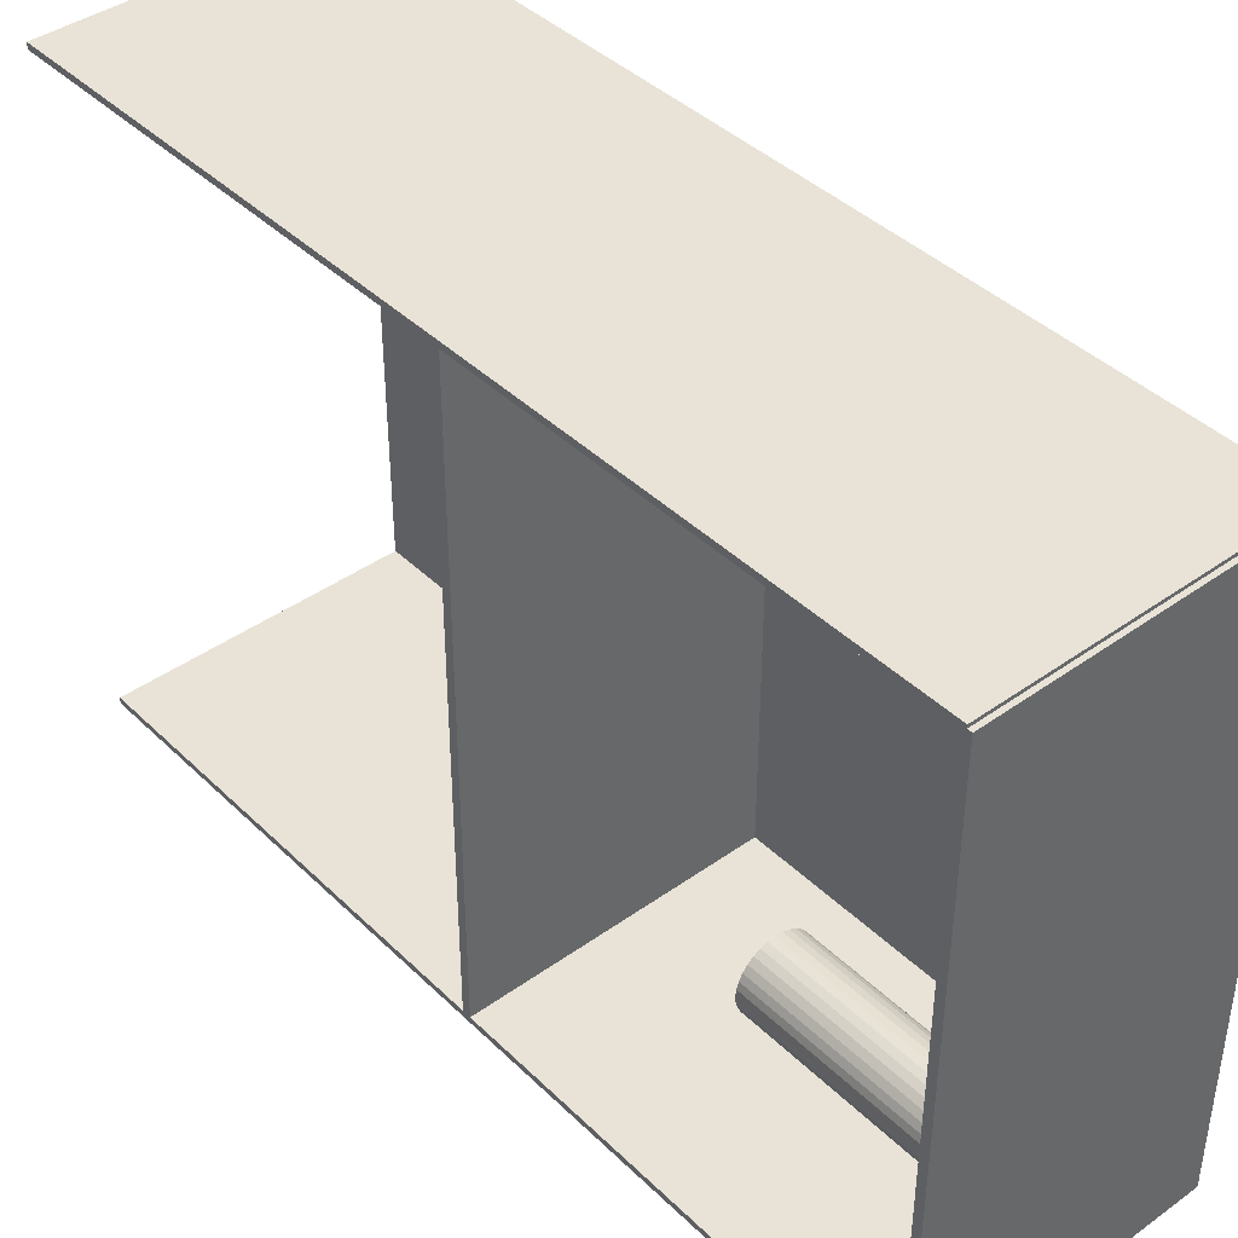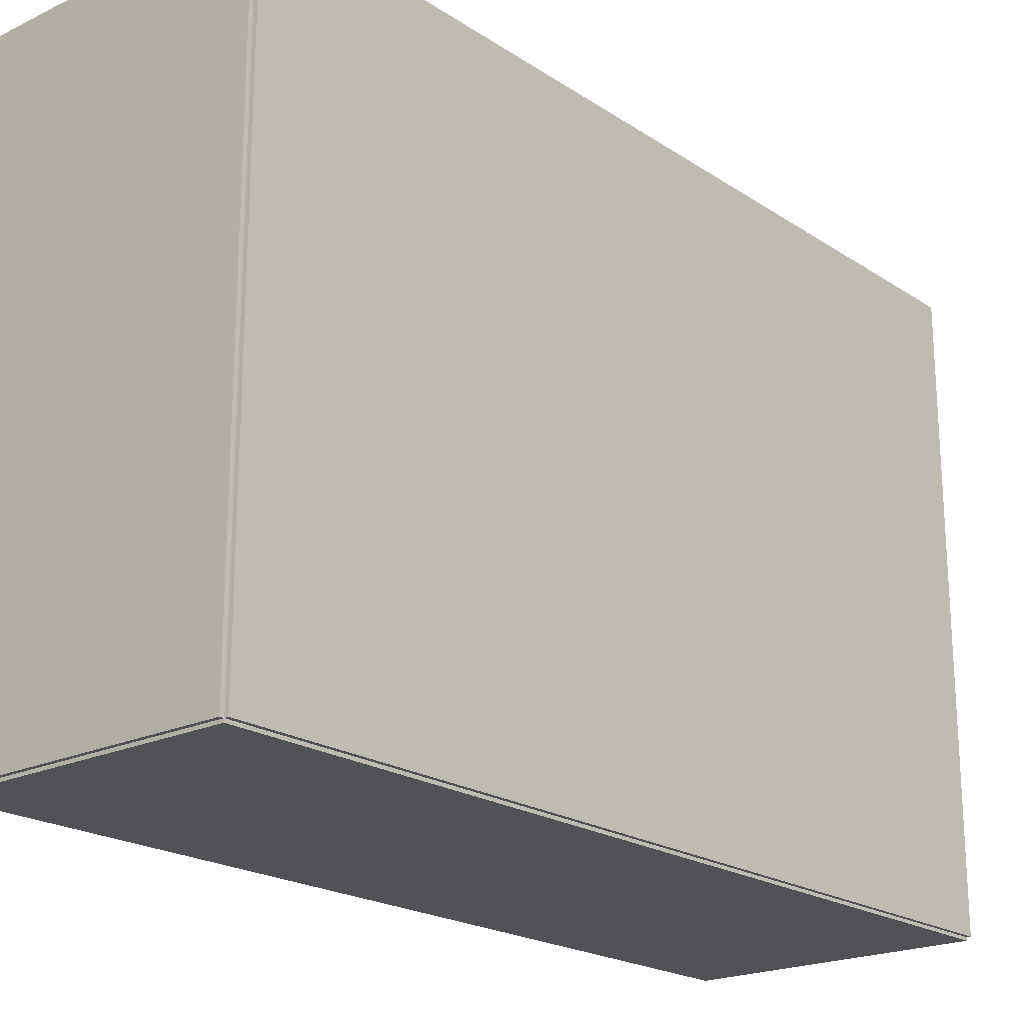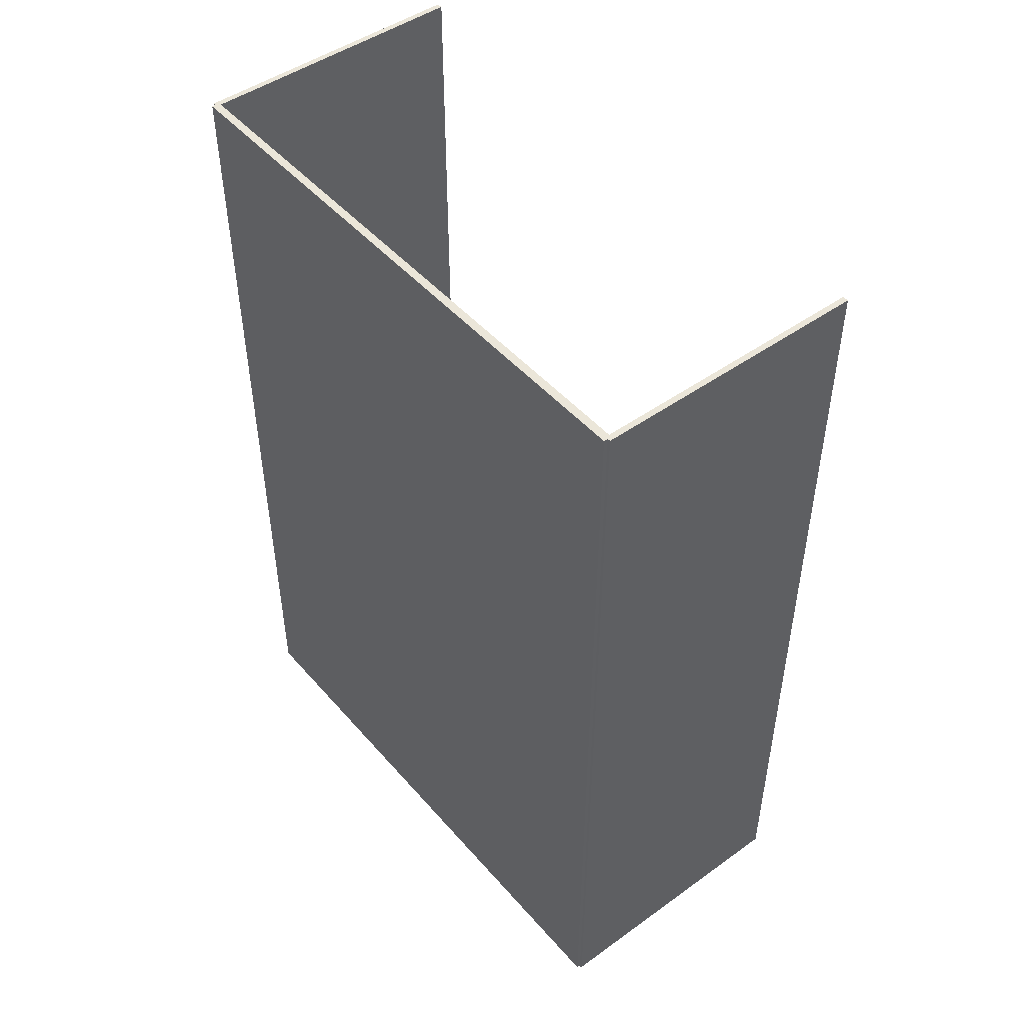
<metadata>
{"format":"obj","ext":"obj","renderer":"f3d","projection":"perspective","resolution":1024,"background":"white","views":[{"elev":41.4,"azim":139.2,"up":"+Y"},{"elev":-20.9,"azim":-139.4,"up":"+Y"},{"elev":47.7,"azim":-38.8,"up":"+Z"}]}
</metadata>
<code>
v -0.08971 -0.1913 -0.002626
v -0.08971 -0.1913 0.002626
v -0.08971 0.1913 -0.002626
v -0.08971 0.1913 0.002626
v 0.08971 -0.1913 -0.002626
v 0.08971 -0.1913 0.002626
v 0.08971 0.1913 -0.002626
v 0.08971 0.1913 0.002626
v -0.08708 -0.1913 0
v -0.09234 -0.1913 0
v -0.08708 0.1913 0
v -0.09234 0.1913 0
v -0.08708 -0.1913 0.5625
v -0.09234 -0.1913 0.5625
v -0.08708 0.1913 0.5625
v -0.09234 0.1913 0.5625
v -0.08971 -0.1913 0.2786
v -0.08971 -0.1913 0.2839
v -0.08971 0.1913 0.2786
v -0.08971 0.1913 0.2839
v 0.08971 -0.1913 0.2786
v 0.08971 -0.1913 0.2839
v 0.08971 0.1913 0.2786
v 0.08971 0.1913 0.2839
v -0.08971 0.1894 0.5625
v -0.08971 0.1932 0.5625
v -0.08971 0.1894 0
v -0.08971 0.1932 0
v 0.08971 0.1894 0.5625
v 0.08971 0.1932 0.5625
v 0.08971 0.1894 0
v 0.08971 0.1932 0
v -0.08971 -0.1894 0
v -0.08971 -0.1932 0
v -0.08971 -0.1894 0.5625
v -0.08971 -0.1932 0.5625
v 0.08971 -0.1894 0
v 0.08971 -0.1932 0
v 0.08971 -0.1894 0.5625
v 0.08971 -0.1932 0.5625
v -0.01496 0.1444 0.005252
v 0.007234 0.1444 0.005252
v 0.007234 0.1444 0.06319
v -0.01496 0.1444 0.06319
v 0.006808 0.1487 0.005252
v 0.006808 0.1487 0.06319
v 0.005545 0.1529 0.005252
v 0.005545 0.1529 0.06319
v 0.003494 0.1567 0.005252
v 0.003494 0.1567 0.06319
v 0.0007339 0.1601 0.005252
v 0.0007339 0.1601 0.06319
v -0.002629 0.1629 0.005252
v -0.002629 0.1629 0.06319
v -0.006466 0.1649 0.005252
v -0.006466 0.1649 0.06319
v -0.01063 0.1662 0.005252
v -0.01063 0.1662 0.06319
v -0.01496 0.1666 0.005252
v -0.01496 0.1666 0.06319
v -0.01929 0.1662 0.005252
v -0.01929 0.1662 0.06319
v -0.02345 0.1649 0.005252
v -0.02345 0.1649 0.06319
v -0.02729 0.1629 0.005252
v -0.02729 0.1629 0.06319
v -0.03065 0.1601 0.005252
v -0.03065 0.1601 0.06319
v -0.03341 0.1567 0.005252
v -0.03341 0.1567 0.06319
v -0.03546 0.1529 0.005252
v -0.03546 0.1529 0.06319
v -0.03673 0.1487 0.005252
v -0.03673 0.1487 0.06319
v -0.03715 0.1444 0.005252
v -0.03715 0.1444 0.06319
v -0.03673 0.1401 0.005252
v -0.03673 0.1401 0.06319
v -0.03546 0.1359 0.005252
v -0.03546 0.1359 0.06319
v -0.03341 0.1321 0.005252
v -0.03341 0.1321 0.06319
v -0.03065 0.1287 0.005252
v -0.03065 0.1287 0.06319
v -0.02729 0.126 0.005252
v -0.02729 0.126 0.06319
v -0.02345 0.1239 0.005252
v -0.02345 0.1239 0.06319
v -0.01929 0.1226 0.005252
v -0.01929 0.1226 0.06319
v -0.01496 0.1222 0.005252
v -0.01496 0.1222 0.06319
v -0.01063 0.1226 0.005252
v -0.01063 0.1226 0.06319
v -0.006466 0.1239 0.005252
v -0.006466 0.1239 0.06319
v -0.002629 0.126 0.005252
v -0.002629 0.126 0.06319
v 0.0007339 0.1287 0.005252
v 0.0007339 0.1287 0.06319
v 0.003494 0.1321 0.005252
v 0.003494 0.1321 0.06319
v 0.005545 0.1359 0.005252
v 0.005545 0.1359 0.06319
v 0.006808 0.1401 0.005252
v 0.006808 0.1401 0.06319
v -0.003474 -0.1414 0.005252
v 0.01943 -0.1414 0.005252
v 0.01943 -0.1414 0.09145
v -0.003474 -0.1414 0.09145
v 0.01899 -0.1369 0.005252
v 0.01899 -0.1369 0.09145
v 0.01769 -0.1326 0.005252
v 0.01769 -0.1326 0.09145
v 0.01557 -0.1286 0.005252
v 0.01557 -0.1286 0.09145
v 0.01272 -0.1252 0.005252
v 0.01272 -0.1252 0.09145
v 0.009253 -0.1223 0.005252
v 0.009253 -0.1223 0.09145
v 0.005292 -0.1202 0.005252
v 0.005292 -0.1202 0.09145
v 0.0009949 -0.1189 0.005252
v 0.0009949 -0.1189 0.09145
v -0.003474 -0.1184 0.005252
v -0.003474 -0.1184 0.09145
v -0.007943 -0.1189 0.005252
v -0.007943 -0.1189 0.09145
v -0.01224 -0.1202 0.005252
v -0.01224 -0.1202 0.09145
v -0.0162 -0.1223 0.005252
v -0.0162 -0.1223 0.09145
v -0.01967 -0.1252 0.005252
v -0.01967 -0.1252 0.09145
v -0.02252 -0.1286 0.005252
v -0.02252 -0.1286 0.09145
v -0.02464 -0.1326 0.005252
v -0.02464 -0.1326 0.09145
v -0.02594 -0.1369 0.005252
v -0.02594 -0.1369 0.09145
v -0.02638 -0.1414 0.005252
v -0.02638 -0.1414 0.09145
v -0.02594 -0.1458 0.005252
v -0.02594 -0.1458 0.09145
v -0.02464 -0.1501 0.005252
v -0.02464 -0.1501 0.09145
v -0.02252 -0.1541 0.005252
v -0.02252 -0.1541 0.09145
v -0.01967 -0.1576 0.005252
v -0.01967 -0.1576 0.09145
v -0.0162 -0.1604 0.005252
v -0.0162 -0.1604 0.09145
v -0.01224 -0.1625 0.005252
v -0.01224 -0.1625 0.09145
v -0.007943 -0.1638 0.005252
v -0.007943 -0.1638 0.09145
v -0.003474 -0.1643 0.005252
v -0.003474 -0.1643 0.09145
v 0.0009949 -0.1638 0.005252
v 0.0009949 -0.1638 0.09145
v 0.005292 -0.1625 0.005252
v 0.005292 -0.1625 0.09145
v 0.009253 -0.1604 0.005252
v 0.009253 -0.1604 0.09145
v 0.01272 -0.1576 0.005252
v 0.01272 -0.1576 0.09145
v 0.01557 -0.1541 0.005252
v 0.01557 -0.1541 0.09145
v 0.01769 -0.1501 0.005252
v 0.01769 -0.1501 0.09145
v 0.01899 -0.1458 0.005252
v 0.01899 -0.1458 0.09145
v -0.003474 -0.1414 0.09145
v 0.01943 -0.1414 0.09145
v 0.01943 -0.1414 0.1777
v -0.003474 -0.1414 0.1777
v 0.01899 -0.1369 0.09145
v 0.01899 -0.1369 0.1777
v 0.01769 -0.1326 0.09145
v 0.01769 -0.1326 0.1777
v 0.01557 -0.1286 0.09145
v 0.01557 -0.1286 0.1777
v 0.01272 -0.1252 0.09145
v 0.01272 -0.1252 0.1777
v 0.009253 -0.1223 0.09145
v 0.009253 -0.1223 0.1777
v 0.005292 -0.1202 0.09145
v 0.005292 -0.1202 0.1777
v 0.0009949 -0.1189 0.09145
v 0.0009949 -0.1189 0.1777
v -0.003474 -0.1184 0.09145
v -0.003474 -0.1184 0.1777
v -0.007943 -0.1189 0.09145
v -0.007943 -0.1189 0.1777
v -0.01224 -0.1202 0.09145
v -0.01224 -0.1202 0.1777
v -0.0162 -0.1223 0.09145
v -0.0162 -0.1223 0.1777
v -0.01967 -0.1252 0.09145
v -0.01967 -0.1252 0.1777
v -0.02252 -0.1286 0.09145
v -0.02252 -0.1286 0.1777
v -0.02464 -0.1326 0.09145
v -0.02464 -0.1326 0.1777
v -0.02594 -0.1369 0.09145
v -0.02594 -0.1369 0.1777
v -0.02638 -0.1414 0.09145
v -0.02638 -0.1414 0.1777
v -0.02594 -0.1458 0.09145
v -0.02594 -0.1458 0.1777
v -0.02464 -0.1501 0.09145
v -0.02464 -0.1501 0.1777
v -0.02252 -0.1541 0.09145
v -0.02252 -0.1541 0.1777
v -0.01967 -0.1576 0.09145
v -0.01967 -0.1576 0.1777
v -0.0162 -0.1604 0.09145
v -0.0162 -0.1604 0.1777
v -0.01224 -0.1625 0.09145
v -0.01224 -0.1625 0.1777
v -0.007943 -0.1638 0.09145
v -0.007943 -0.1638 0.1777
v -0.003474 -0.1643 0.09145
v -0.003474 -0.1643 0.1777
v 0.0009949 -0.1638 0.09145
v 0.0009949 -0.1638 0.1777
v 0.005292 -0.1625 0.09145
v 0.005292 -0.1625 0.1777
v 0.009253 -0.1604 0.09145
v 0.009253 -0.1604 0.1777
v 0.01272 -0.1576 0.09145
v 0.01272 -0.1576 0.1777
v 0.01557 -0.1541 0.09145
v 0.01557 -0.1541 0.1777
v 0.01769 -0.1501 0.09145
v 0.01769 -0.1501 0.1777
v 0.01899 -0.1458 0.09145
v 0.01899 -0.1458 0.1777
v -0.0353 0.07991 0.2865
v -0.005869 0.07991 0.2865
v -0.005869 0.07991 0.3517
v -0.0353 0.07991 0.3517
v -0.006434 0.08565 0.2865
v -0.006434 0.08565 0.3517
v -0.008109 0.09117 0.2865
v -0.008109 0.09117 0.3517
v -0.01083 0.09626 0.2865
v -0.01083 0.09626 0.3517
v -0.01449 0.1007 0.2865
v -0.01449 0.1007 0.3517
v -0.01895 0.1044 0.2865
v -0.01895 0.1044 0.3517
v -0.02404 0.1071 0.2865
v -0.02404 0.1071 0.3517
v -0.02956 0.1088 0.2865
v -0.02956 0.1088 0.3517
v -0.0353 0.1093 0.2865
v -0.0353 0.1093 0.3517
v -0.04104 0.1088 0.2865
v -0.04104 0.1088 0.3517
v -0.04656 0.1071 0.2865
v -0.04656 0.1071 0.3517
v -0.05165 0.1044 0.2865
v -0.05165 0.1044 0.3517
v -0.05611 0.1007 0.2865
v -0.05611 0.1007 0.3517
v -0.05977 0.09626 0.2865
v -0.05977 0.09626 0.3517
v -0.06249 0.09117 0.2865
v -0.06249 0.09117 0.3517
v -0.06416 0.08565 0.2865
v -0.06416 0.08565 0.3517
v -0.06473 0.07991 0.2865
v -0.06473 0.07991 0.3517
v -0.06416 0.07417 0.2865
v -0.06416 0.07417 0.3517
v -0.06249 0.06865 0.2865
v -0.06249 0.06865 0.3517
v -0.05977 0.06356 0.2865
v -0.05977 0.06356 0.3517
v -0.05611 0.0591 0.2865
v -0.05611 0.0591 0.3517
v -0.05165 0.05544 0.2865
v -0.05165 0.05544 0.3517
v -0.04656 0.05272 0.2865
v -0.04656 0.05272 0.3517
v -0.04104 0.05104 0.2865
v -0.04104 0.05104 0.3517
v -0.0353 0.05048 0.2865
v -0.0353 0.05048 0.3517
v -0.02956 0.05104 0.2865
v -0.02956 0.05104 0.3517
v -0.02404 0.05272 0.2865
v -0.02404 0.05272 0.3517
v -0.01895 0.05544 0.2865
v -0.01895 0.05544 0.3517
v -0.01449 0.0591 0.2865
v -0.01449 0.0591 0.3517
v -0.01083 0.06356 0.2865
v -0.01083 0.06356 0.3517
v -0.008109 0.06865 0.2865
v -0.008109 0.06865 0.3517
v -0.006434 0.07417 0.2865
v -0.006434 0.07417 0.3517
f 2 4 1
f 5 2 1
f 1 4 3
f 3 5 1
f 2 8 4
f 6 2 5
f 6 8 2
f 4 8 3
f 7 5 3
f 3 8 7
f 7 6 5
f 8 6 7
f 10 12 9
f 13 10 9
f 9 12 11
f 11 13 9
f 10 16 12
f 14 10 13
f 14 16 10
f 12 16 11
f 15 13 11
f 11 16 15
f 15 14 13
f 16 14 15
f 18 20 17
f 21 18 17
f 17 20 19
f 19 21 17
f 18 24 20
f 22 18 21
f 22 24 18
f 20 24 19
f 23 21 19
f 19 24 23
f 23 22 21
f 24 22 23
f 26 28 25
f 29 26 25
f 25 28 27
f 27 29 25
f 26 32 28
f 30 26 29
f 30 32 26
f 28 32 27
f 31 29 27
f 27 32 31
f 31 30 29
f 32 30 31
f 34 36 33
f 37 34 33
f 33 36 35
f 35 37 33
f 34 40 36
f 38 34 37
f 38 40 34
f 36 40 35
f 39 37 35
f 35 40 39
f 39 38 37
f 40 38 39
f 42 41 45
f 42 45 43
f 43 45 46
f 43 46 44
f 45 41 47
f 45 47 46
f 46 47 48
f 46 48 44
f 47 41 49
f 47 49 48
f 48 49 50
f 48 50 44
f 49 41 51
f 49 51 50
f 50 51 52
f 50 52 44
f 51 41 53
f 51 53 52
f 52 53 54
f 52 54 44
f 53 41 55
f 53 55 54
f 54 55 56
f 54 56 44
f 55 41 57
f 55 57 56
f 56 57 58
f 56 58 44
f 57 41 59
f 57 59 58
f 58 59 60
f 58 60 44
f 59 41 61
f 59 61 60
f 60 61 62
f 60 62 44
f 61 41 63
f 61 63 62
f 62 63 64
f 62 64 44
f 63 41 65
f 63 65 64
f 64 65 66
f 64 66 44
f 65 41 67
f 65 67 66
f 66 67 68
f 66 68 44
f 67 41 69
f 67 69 68
f 68 69 70
f 68 70 44
f 69 41 71
f 69 71 70
f 70 71 72
f 70 72 44
f 71 41 73
f 71 73 72
f 72 73 74
f 72 74 44
f 73 41 75
f 73 75 74
f 74 75 76
f 74 76 44
f 75 41 77
f 75 77 76
f 76 77 78
f 76 78 44
f 77 41 79
f 77 79 78
f 78 79 80
f 78 80 44
f 79 41 81
f 79 81 80
f 80 81 82
f 80 82 44
f 81 41 83
f 81 83 82
f 82 83 84
f 82 84 44
f 83 41 85
f 83 85 84
f 84 85 86
f 84 86 44
f 85 41 87
f 85 87 86
f 86 87 88
f 86 88 44
f 87 41 89
f 87 89 88
f 88 89 90
f 88 90 44
f 89 41 91
f 89 91 90
f 90 91 92
f 90 92 44
f 91 41 93
f 91 93 92
f 92 93 94
f 92 94 44
f 93 41 95
f 93 95 94
f 94 95 96
f 94 96 44
f 95 41 97
f 95 97 96
f 96 97 98
f 96 98 44
f 97 41 99
f 97 99 98
f 98 99 100
f 98 100 44
f 99 41 101
f 99 101 100
f 100 101 102
f 100 102 44
f 101 41 103
f 101 103 102
f 102 103 104
f 102 104 44
f 103 41 105
f 103 105 104
f 104 105 106
f 104 106 44
f 105 41 42
f 105 42 106
f 106 42 43
f 106 43 44
f 108 107 111
f 108 111 109
f 109 111 112
f 109 112 110
f 111 107 113
f 111 113 112
f 112 113 114
f 112 114 110
f 113 107 115
f 113 115 114
f 114 115 116
f 114 116 110
f 115 107 117
f 115 117 116
f 116 117 118
f 116 118 110
f 117 107 119
f 117 119 118
f 118 119 120
f 118 120 110
f 119 107 121
f 119 121 120
f 120 121 122
f 120 122 110
f 121 107 123
f 121 123 122
f 122 123 124
f 122 124 110
f 123 107 125
f 123 125 124
f 124 125 126
f 124 126 110
f 125 107 127
f 125 127 126
f 126 127 128
f 126 128 110
f 127 107 129
f 127 129 128
f 128 129 130
f 128 130 110
f 129 107 131
f 129 131 130
f 130 131 132
f 130 132 110
f 131 107 133
f 131 133 132
f 132 133 134
f 132 134 110
f 133 107 135
f 133 135 134
f 134 135 136
f 134 136 110
f 135 107 137
f 135 137 136
f 136 137 138
f 136 138 110
f 137 107 139
f 137 139 138
f 138 139 140
f 138 140 110
f 139 107 141
f 139 141 140
f 140 141 142
f 140 142 110
f 141 107 143
f 141 143 142
f 142 143 144
f 142 144 110
f 143 107 145
f 143 145 144
f 144 145 146
f 144 146 110
f 145 107 147
f 145 147 146
f 146 147 148
f 146 148 110
f 147 107 149
f 147 149 148
f 148 149 150
f 148 150 110
f 149 107 151
f 149 151 150
f 150 151 152
f 150 152 110
f 151 107 153
f 151 153 152
f 152 153 154
f 152 154 110
f 153 107 155
f 153 155 154
f 154 155 156
f 154 156 110
f 155 107 157
f 155 157 156
f 156 157 158
f 156 158 110
f 157 107 159
f 157 159 158
f 158 159 160
f 158 160 110
f 159 107 161
f 159 161 160
f 160 161 162
f 160 162 110
f 161 107 163
f 161 163 162
f 162 163 164
f 162 164 110
f 163 107 165
f 163 165 164
f 164 165 166
f 164 166 110
f 165 107 167
f 165 167 166
f 166 167 168
f 166 168 110
f 167 107 169
f 167 169 168
f 168 169 170
f 168 170 110
f 169 107 171
f 169 171 170
f 170 171 172
f 170 172 110
f 171 107 108
f 171 108 172
f 172 108 109
f 172 109 110
f 174 173 177
f 174 177 175
f 175 177 178
f 175 178 176
f 177 173 179
f 177 179 178
f 178 179 180
f 178 180 176
f 179 173 181
f 179 181 180
f 180 181 182
f 180 182 176
f 181 173 183
f 181 183 182
f 182 183 184
f 182 184 176
f 183 173 185
f 183 185 184
f 184 185 186
f 184 186 176
f 185 173 187
f 185 187 186
f 186 187 188
f 186 188 176
f 187 173 189
f 187 189 188
f 188 189 190
f 188 190 176
f 189 173 191
f 189 191 190
f 190 191 192
f 190 192 176
f 191 173 193
f 191 193 192
f 192 193 194
f 192 194 176
f 193 173 195
f 193 195 194
f 194 195 196
f 194 196 176
f 195 173 197
f 195 197 196
f 196 197 198
f 196 198 176
f 197 173 199
f 197 199 198
f 198 199 200
f 198 200 176
f 199 173 201
f 199 201 200
f 200 201 202
f 200 202 176
f 201 173 203
f 201 203 202
f 202 203 204
f 202 204 176
f 203 173 205
f 203 205 204
f 204 205 206
f 204 206 176
f 205 173 207
f 205 207 206
f 206 207 208
f 206 208 176
f 207 173 209
f 207 209 208
f 208 209 210
f 208 210 176
f 209 173 211
f 209 211 210
f 210 211 212
f 210 212 176
f 211 173 213
f 211 213 212
f 212 213 214
f 212 214 176
f 213 173 215
f 213 215 214
f 214 215 216
f 214 216 176
f 215 173 217
f 215 217 216
f 216 217 218
f 216 218 176
f 217 173 219
f 217 219 218
f 218 219 220
f 218 220 176
f 219 173 221
f 219 221 220
f 220 221 222
f 220 222 176
f 221 173 223
f 221 223 222
f 222 223 224
f 222 224 176
f 223 173 225
f 223 225 224
f 224 225 226
f 224 226 176
f 225 173 227
f 225 227 226
f 226 227 228
f 226 228 176
f 227 173 229
f 227 229 228
f 228 229 230
f 228 230 176
f 229 173 231
f 229 231 230
f 230 231 232
f 230 232 176
f 231 173 233
f 231 233 232
f 232 233 234
f 232 234 176
f 233 173 235
f 233 235 234
f 234 235 236
f 234 236 176
f 235 173 237
f 235 237 236
f 236 237 238
f 236 238 176
f 237 173 174
f 237 174 238
f 238 174 175
f 238 175 176
f 240 239 243
f 240 243 241
f 241 243 244
f 241 244 242
f 243 239 245
f 243 245 244
f 244 245 246
f 244 246 242
f 245 239 247
f 245 247 246
f 246 247 248
f 246 248 242
f 247 239 249
f 247 249 248
f 248 249 250
f 248 250 242
f 249 239 251
f 249 251 250
f 250 251 252
f 250 252 242
f 251 239 253
f 251 253 252
f 252 253 254
f 252 254 242
f 253 239 255
f 253 255 254
f 254 255 256
f 254 256 242
f 255 239 257
f 255 257 256
f 256 257 258
f 256 258 242
f 257 239 259
f 257 259 258
f 258 259 260
f 258 260 242
f 259 239 261
f 259 261 260
f 260 261 262
f 260 262 242
f 261 239 263
f 261 263 262
f 262 263 264
f 262 264 242
f 263 239 265
f 263 265 264
f 264 265 266
f 264 266 242
f 265 239 267
f 265 267 266
f 266 267 268
f 266 268 242
f 267 239 269
f 267 269 268
f 268 269 270
f 268 270 242
f 269 239 271
f 269 271 270
f 270 271 272
f 270 272 242
f 271 239 273
f 271 273 272
f 272 273 274
f 272 274 242
f 273 239 275
f 273 275 274
f 274 275 276
f 274 276 242
f 275 239 277
f 275 277 276
f 276 277 278
f 276 278 242
f 277 239 279
f 277 279 278
f 278 279 280
f 278 280 242
f 279 239 281
f 279 281 280
f 280 281 282
f 280 282 242
f 281 239 283
f 281 283 282
f 282 283 284
f 282 284 242
f 283 239 285
f 283 285 284
f 284 285 286
f 284 286 242
f 285 239 287
f 285 287 286
f 286 287 288
f 286 288 242
f 287 239 289
f 287 289 288
f 288 289 290
f 288 290 242
f 289 239 291
f 289 291 290
f 290 291 292
f 290 292 242
f 291 239 293
f 291 293 292
f 292 293 294
f 292 294 242
f 293 239 295
f 293 295 294
f 294 295 296
f 294 296 242
f 295 239 297
f 295 297 296
f 296 297 298
f 296 298 242
f 297 239 299
f 297 299 298
f 298 299 300
f 298 300 242
f 299 239 301
f 299 301 300
f 300 301 302
f 300 302 242
f 301 239 303
f 301 303 302
f 302 303 304
f 302 304 242
f 303 239 240
f 303 240 304
f 304 240 241
f 304 241 242

</code>
